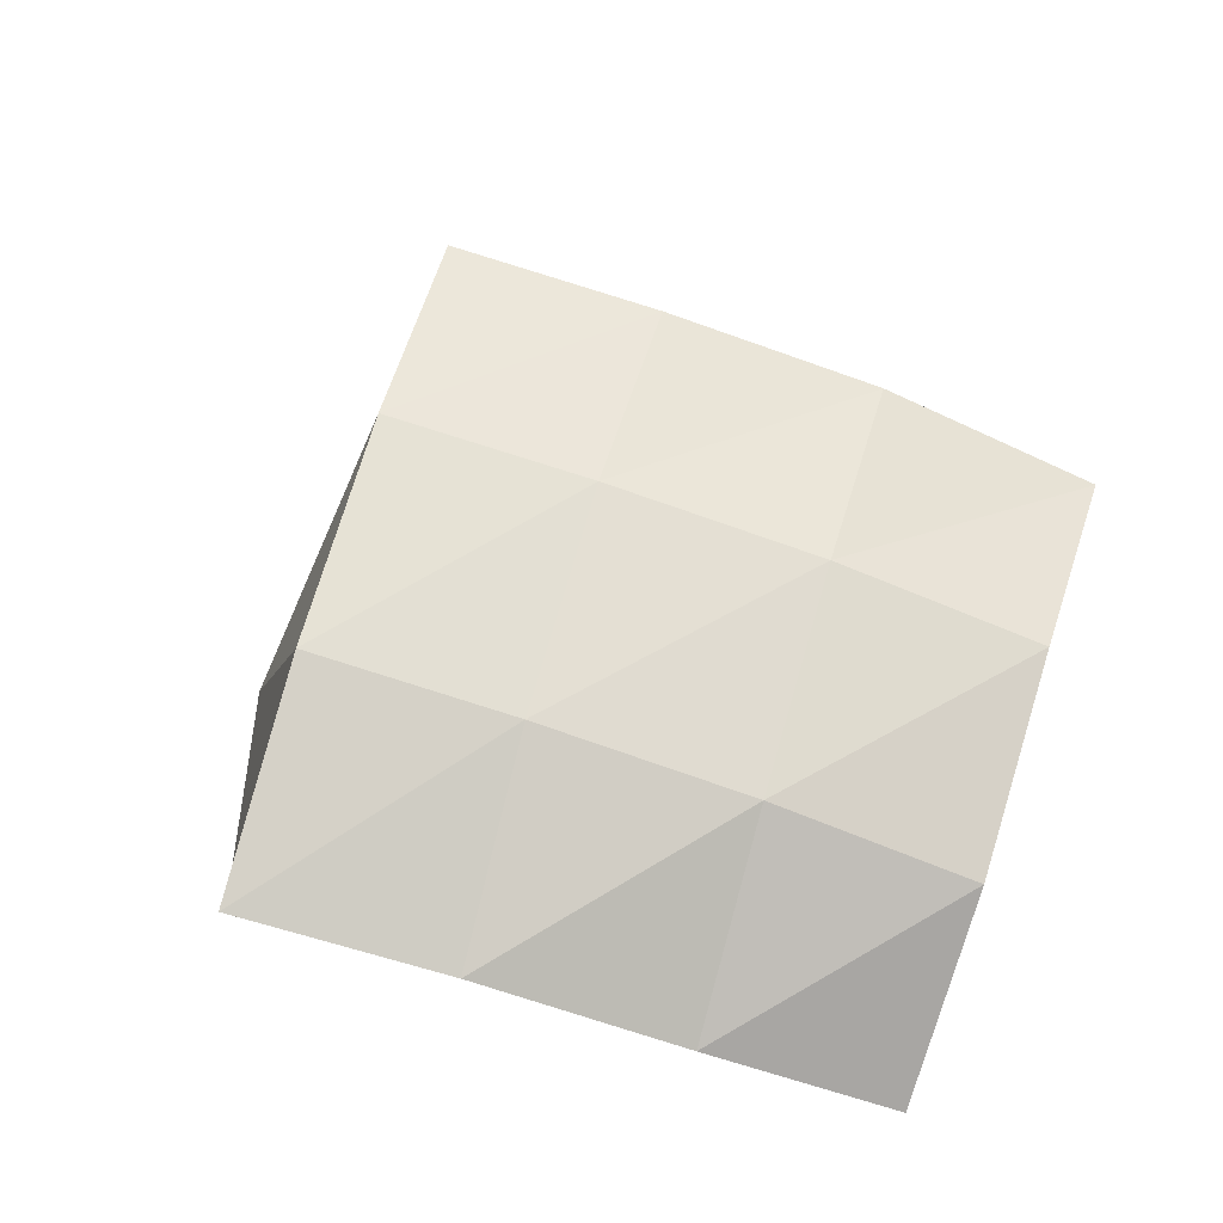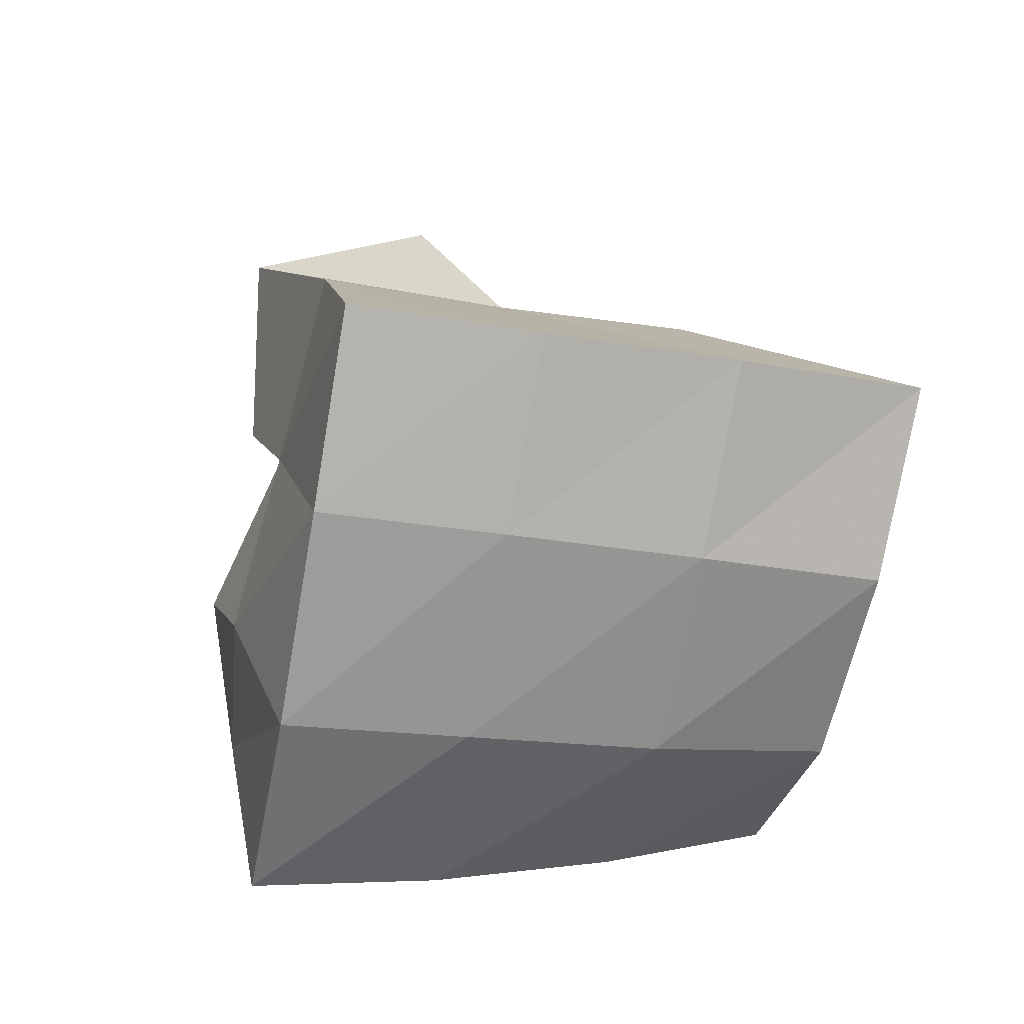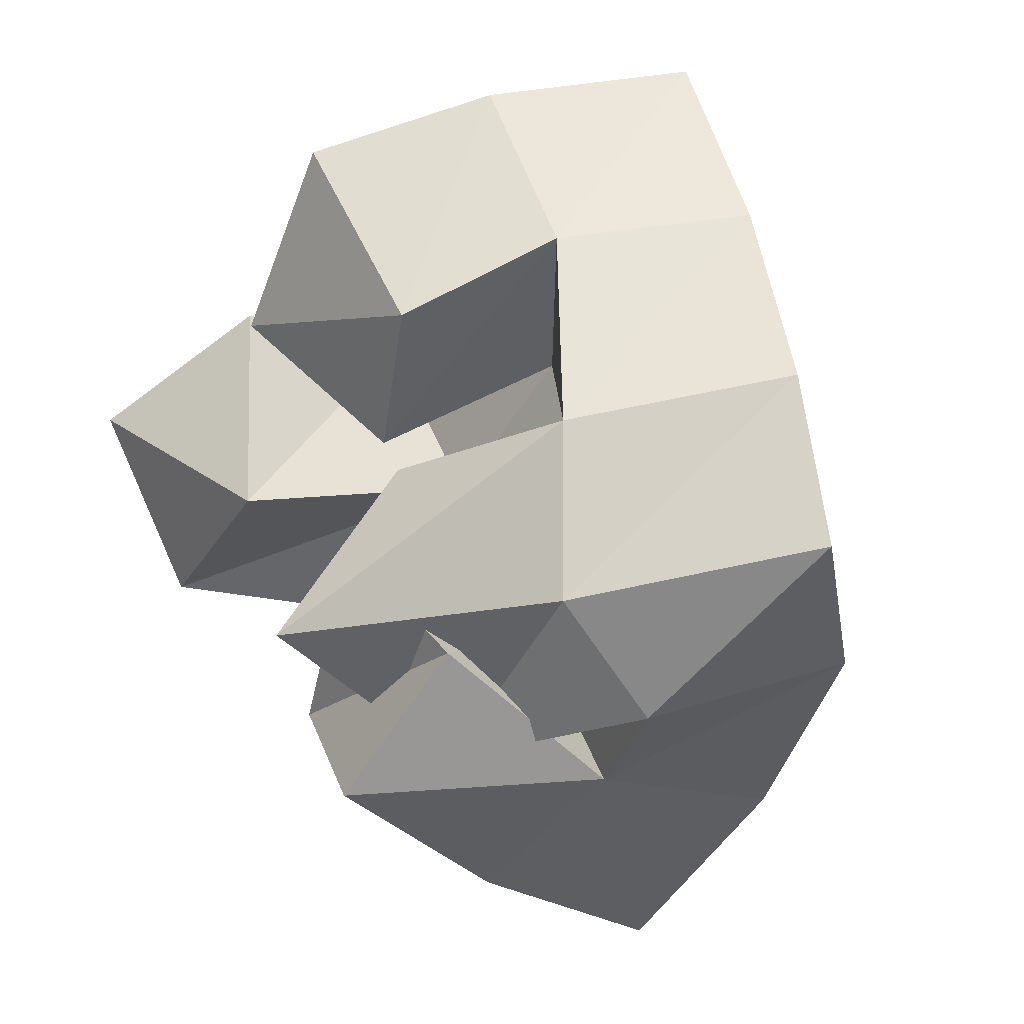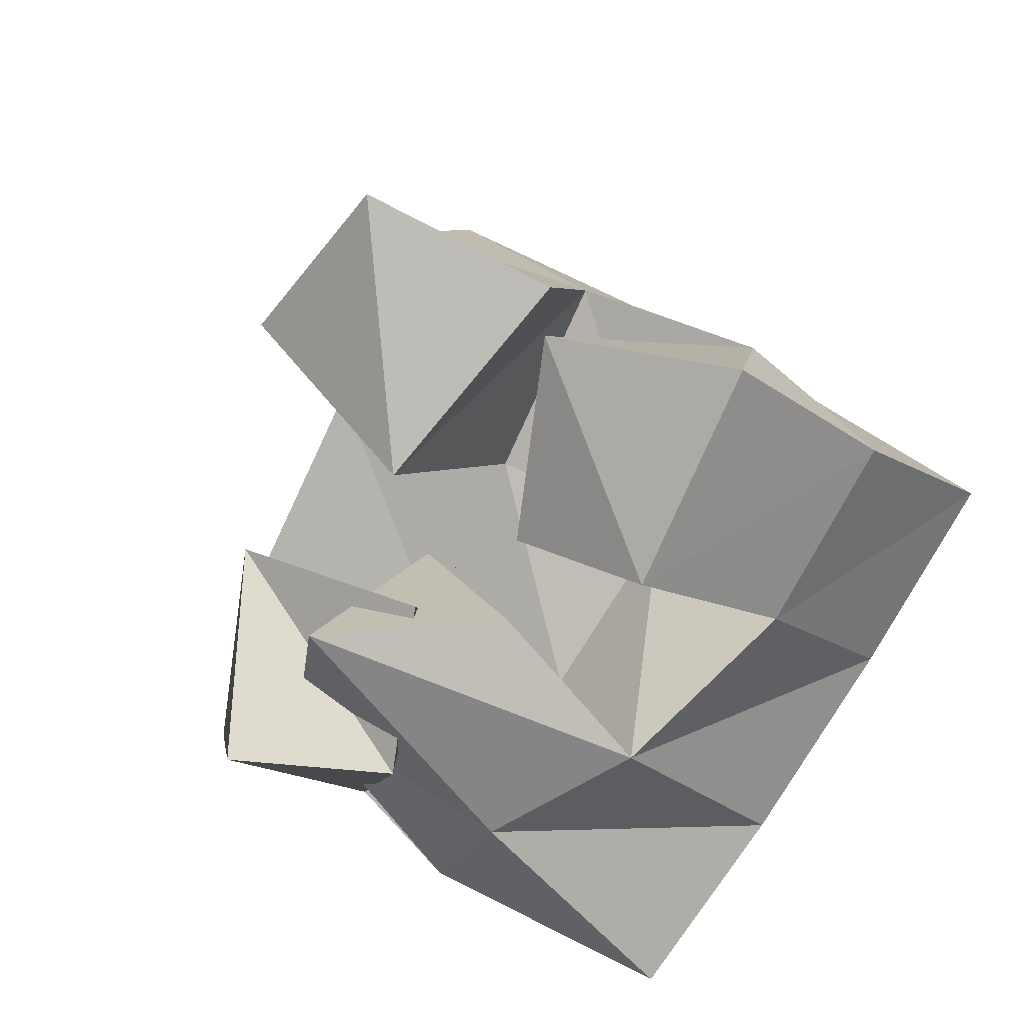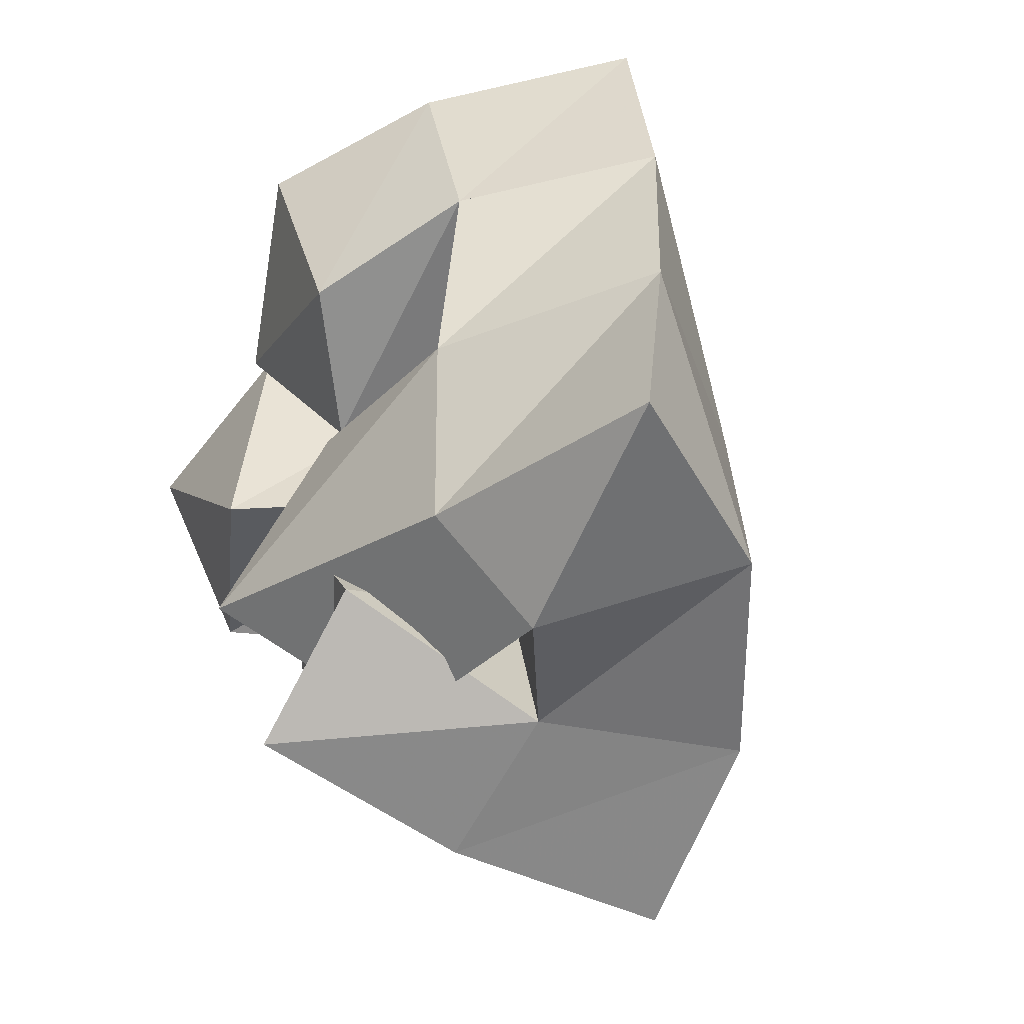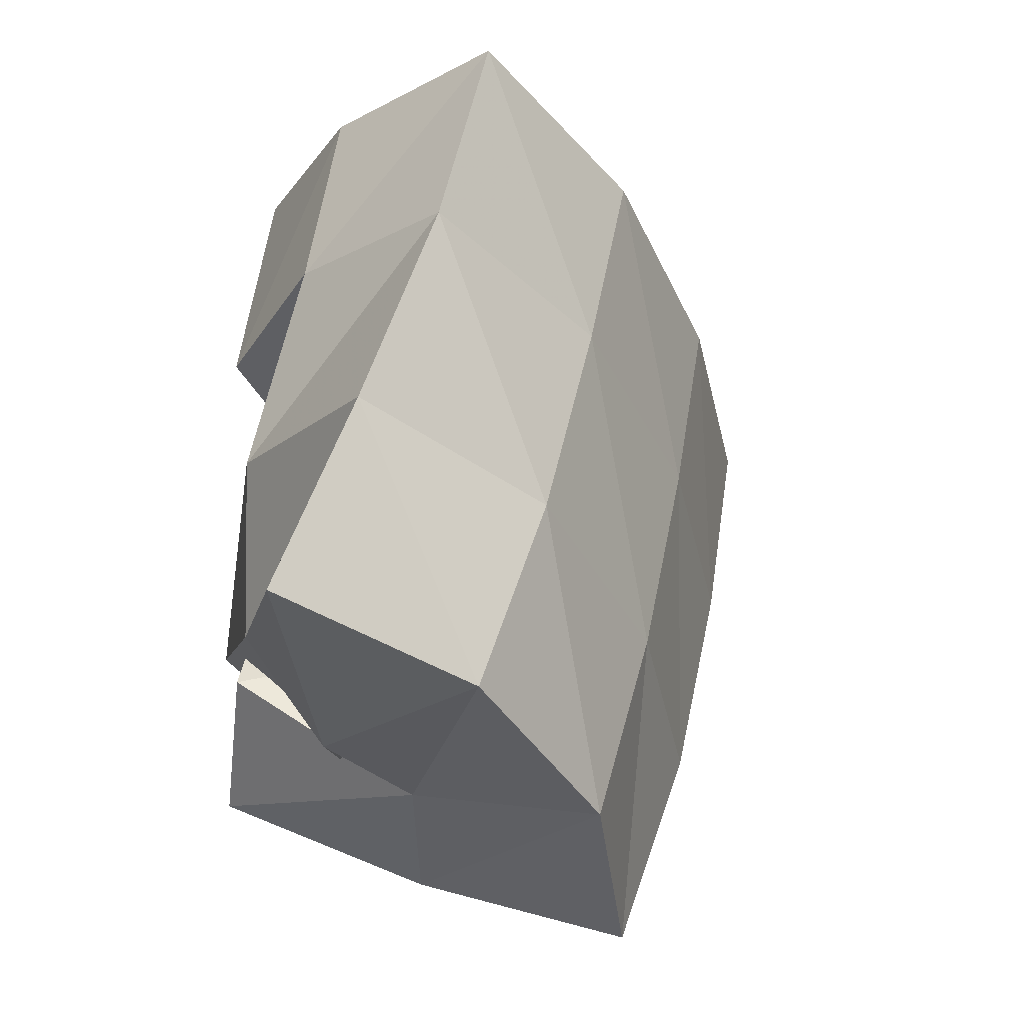
<metadata>
{"format":"obj","ext":"obj","renderer":"f3d","projection":"perspective","resolution":1024,"background":"white","views":[{"elev":31.1,"azim":67.5,"up":"+Y"},{"elev":77.2,"azim":61.7,"up":"+Y"},{"elev":-9.1,"azim":22.1,"up":"+Z"},{"elev":-61.7,"azim":-56.8,"up":"+Y"},{"elev":-21.9,"azim":42.1,"up":"+Z"},{"elev":-3.9,"azim":79.8,"up":"+Z"}]}
</metadata>
<code>
v 0.672 0.1 0.063
v 0.6881 0.1475 0.04366
v 0.6979 0.1 0.09486
v 0.7207 0.1407 0.06779
v 0.6424 0.1404 0.08534
v 0.6616 0.1715 0.0741
v 0.6666 0.1115 0.1225
v 0.6947 0.1605 0.1065
v 0.6703 0.1236 0.1497
v 0.7025 0.1545 0.1726
v 0.6857 0.1 0.175
v 0.7193 0.1142 0.1938
v 0.6301 0.1293 0.1839
v 0.6753 0.1642 0.2184
v 0.6558 0.112 0.2217
v 0.6976 0.1252 0.2352
v 0.5979 0.1527 0.1213
v 0.6365 0.1849 0.1164
v 0.6363 0.1175 0.1365
v 0.6708 0.1698 0.1459
v 0.5812 0.1424 0.1656
v 0.6111 0.1964 0.155
v 0.6241 0.1397 0.1895
v 0.6453 0.1825 0.1874
v 0.6849 0.1306 0.07279
v 0.74 0.1172 0.07997
v 0.6539 0.1 0.1007
v 0.726 0.1 0.1055
v 0.6777 0.1599 0.1169
v 0.7198 0.1402 0.1311
v 0.6807 0.1093 0.1399
v 0.7262 0.1 0.1468
v 0.7106 0.1946 0.03178
v 0.7482 0.181 0.06416
v 0.6864 0.2157 0.07398
v 0.7237 0.1982 0.1047
v 0.6606 0.2311 0.1166
v 0.6974 0.2129 0.1471
v 0.6343 0.2431 0.1574
v 0.6723 0.225 0.1873
v 0.7784 0.1473 0.09398
v 0.7579 0.1664 0.1355
v 0.7337 0.1823 0.1782
v 0.7103 0.1956 0.2189
v 0.7881 0.1 0.1145
v 0.7755 0.1208 0.1576
v 0.7588 0.1412 0.2025
v 0.7383 0.1562 0.246
f 1 2 4
f 3 1 4
f 2 6 8
f 4 2 8
f 6 5 7
f 8 6 7
f 5 1 3
f 7 5 3
f 8 7 3
f 4 8 3
f 2 1 5
f 6 2 5
f 9 10 12
f 11 9 12
f 10 14 16
f 12 10 16
f 14 13 15
f 16 14 15
f 13 9 11
f 15 13 11
f 16 15 11
f 12 16 11
f 10 9 13
f 14 10 13
f 17 18 20
f 19 17 20
f 18 22 24
f 20 18 24
f 22 21 23
f 24 22 23
f 21 17 19
f 23 21 19
f 24 23 19
f 20 24 19
f 18 17 21
f 22 18 21
f 25 26 28
f 27 25 28
f 26 30 32
f 28 26 32
f 30 29 31
f 32 30 31
f 29 25 27
f 31 29 27
f 32 31 27
f 28 32 27
f 26 25 29
f 30 26 29
f 2 33 34
f 4 2 34
f 33 35 36
f 34 33 36
f 35 6 8
f 36 35 8
f 6 2 4
f 8 6 4
f 36 8 4
f 34 36 4
f 33 2 6
f 35 33 6
f 6 35 36
f 8 6 36
f 35 37 38
f 36 35 38
f 37 18 20
f 38 37 20
f 18 6 8
f 20 18 8
f 38 20 8
f 36 38 8
f 35 6 18
f 37 35 18
f 18 37 38
f 20 18 38
f 37 39 40
f 38 37 40
f 39 22 24
f 40 39 24
f 22 18 20
f 24 22 20
f 40 24 20
f 38 40 20
f 37 18 22
f 39 37 22
f 4 34 41
f 26 4 41
f 34 36 42
f 41 34 42
f 36 8 30
f 42 36 30
f 8 4 26
f 30 8 26
f 42 30 26
f 41 42 26
f 34 4 8
f 36 34 8
f 8 36 42
f 30 8 42
f 36 38 43
f 42 36 43
f 38 20 10
f 43 38 10
f 20 8 30
f 10 20 30
f 43 10 30
f 42 43 30
f 36 8 20
f 38 36 20
f 20 38 43
f 10 20 43
f 38 40 44
f 43 38 44
f 40 24 14
f 44 40 14
f 24 20 10
f 14 24 10
f 44 14 10
f 43 44 10
f 38 20 24
f 40 38 24
f 26 41 45
f 28 26 45
f 41 42 46
f 45 41 46
f 42 30 32
f 46 42 32
f 30 26 28
f 32 30 28
f 46 32 28
f 45 46 28
f 41 26 30
f 42 41 30
f 30 42 46
f 32 30 46
f 42 43 47
f 46 42 47
f 43 10 12
f 47 43 12
f 10 30 32
f 12 10 32
f 47 12 32
f 46 47 32
f 42 30 10
f 43 42 10
f 10 43 47
f 12 10 47
f 43 44 48
f 47 43 48
f 44 14 16
f 48 44 16
f 14 10 12
f 16 14 12
f 48 16 12
f 47 48 12
f 43 10 14
f 44 43 14

</code>
